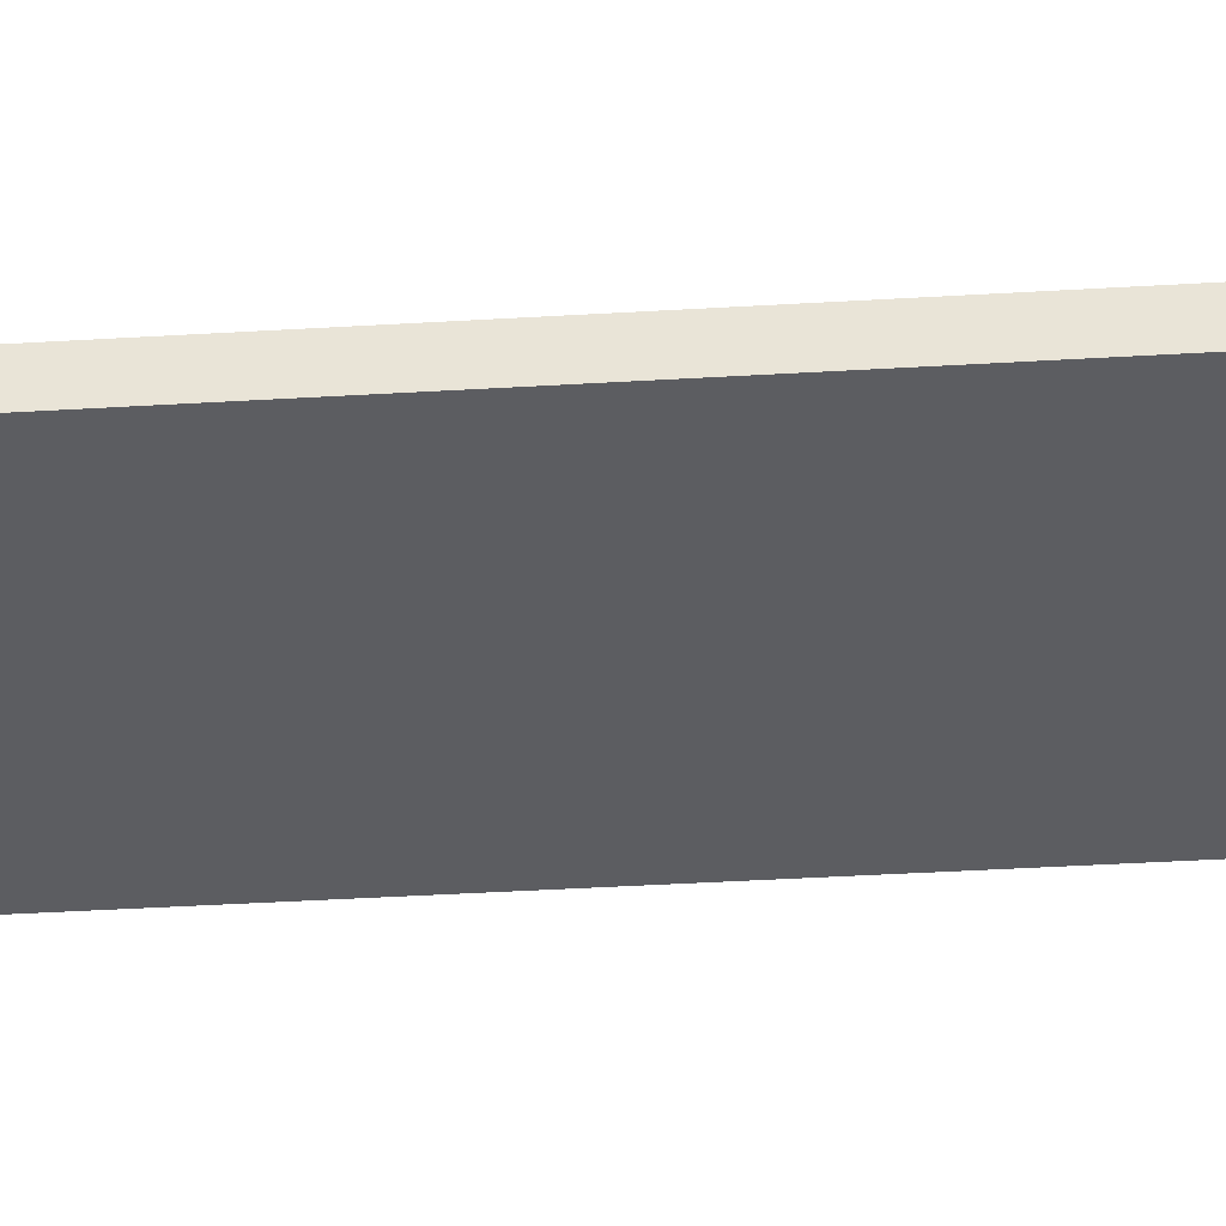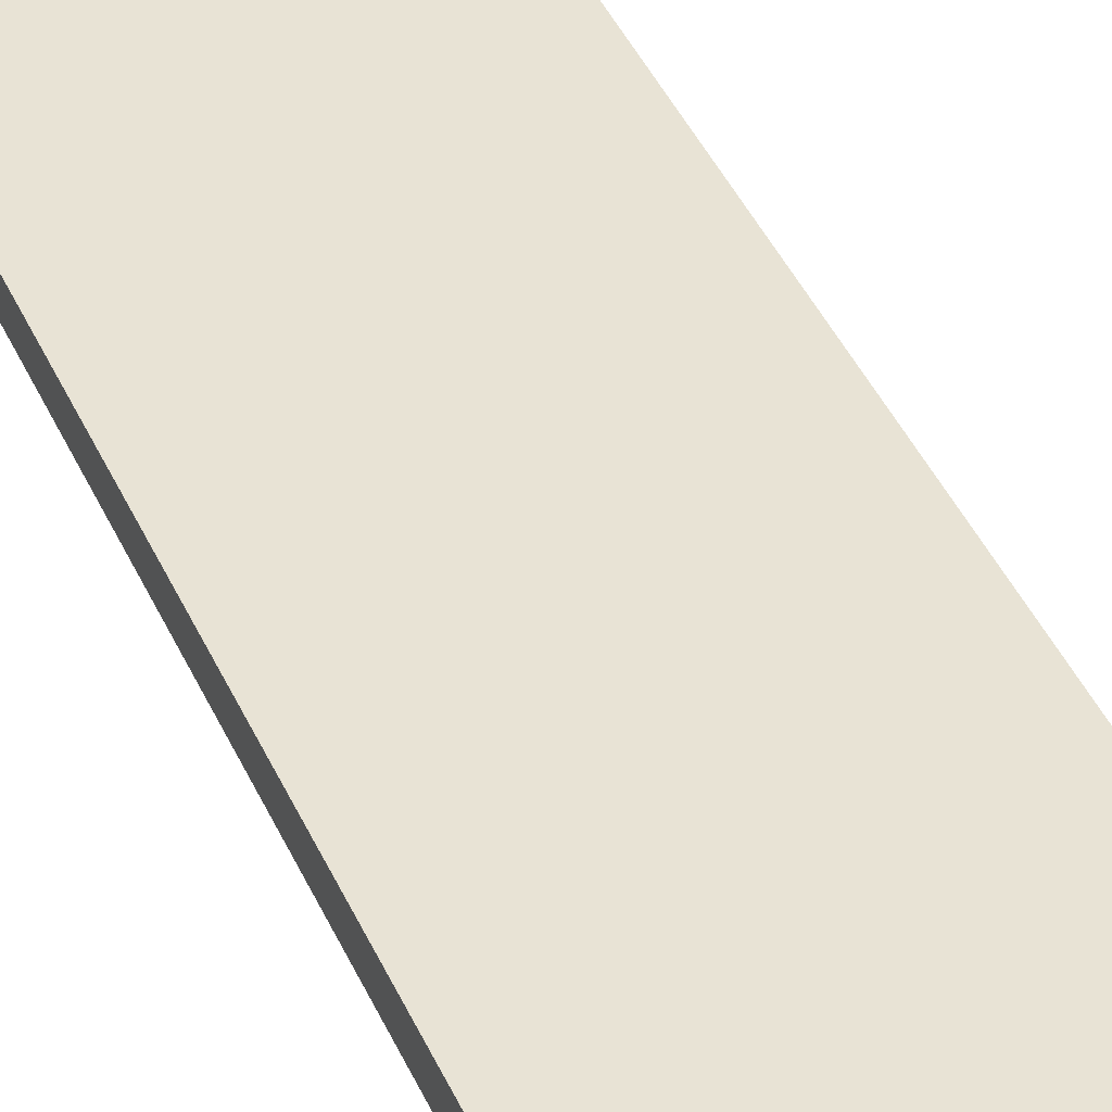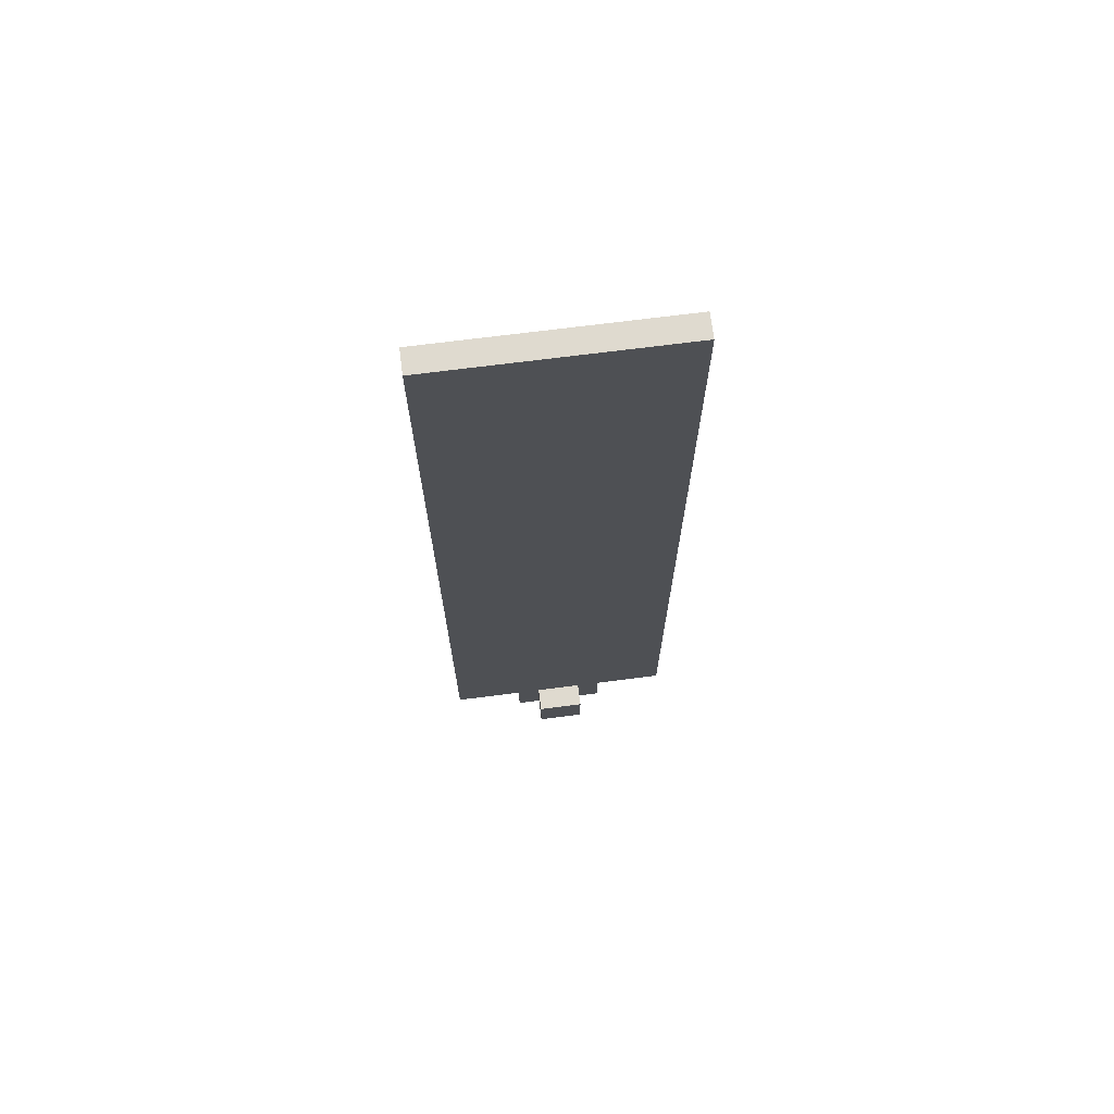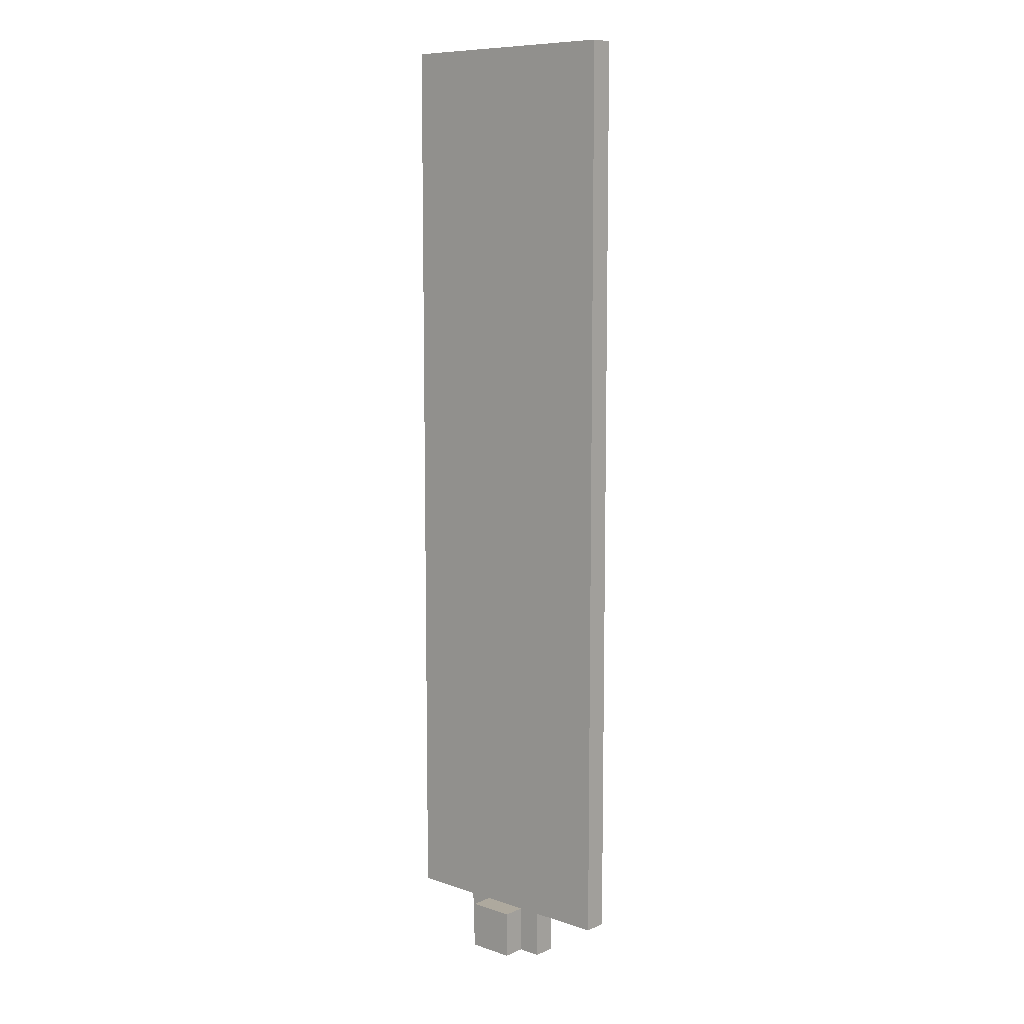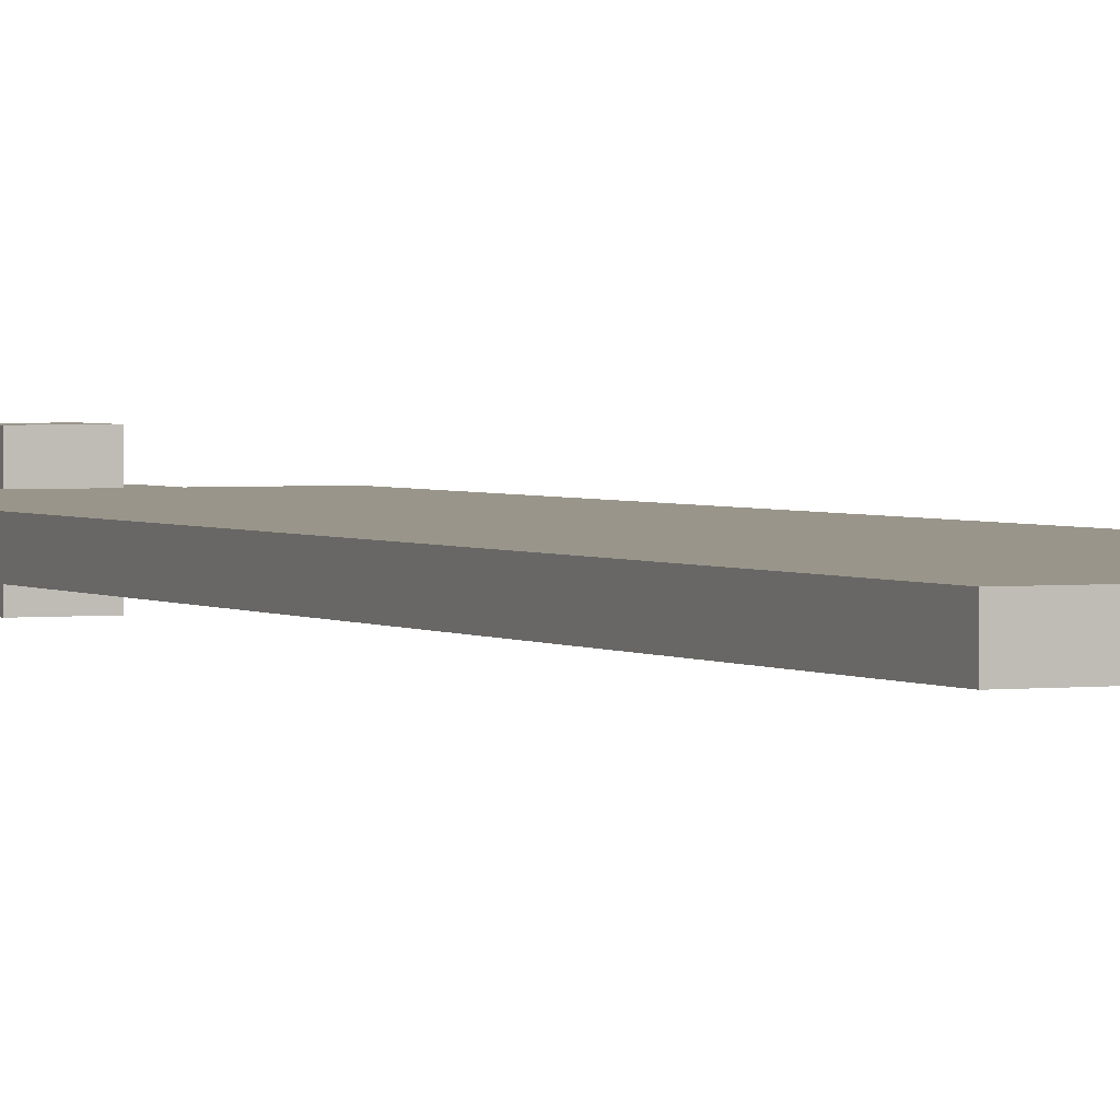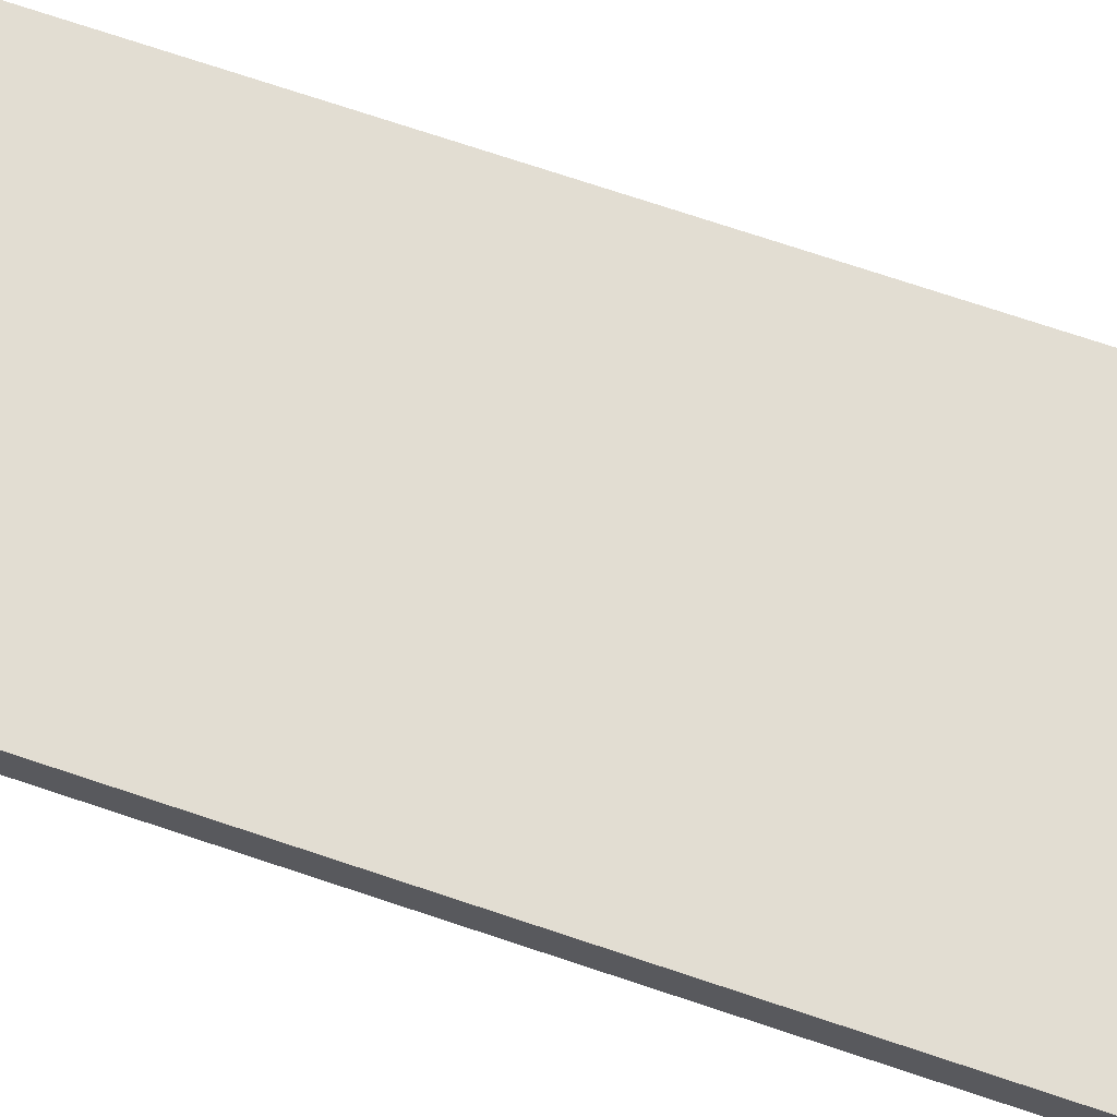
<metadata>
{"format":"obj","ext":"obj","renderer":"f3d","projection":"perspective","resolution":1024,"background":"white","views":[{"elev":-36.6,"azim":94.6,"up":"+Z"},{"elev":41.2,"azim":157.6,"up":"+Z"},{"elev":70.6,"azim":172.7,"up":"+Y"},{"elev":9.1,"azim":-138.7,"up":"+Y"},{"elev":2.1,"azim":155.2,"up":"+Z"},{"elev":68.2,"azim":109.0,"up":"+Z"}]}
</metadata>
<code>
o
v -5 1 1
v -5 1 0
v -5 2 1
v -5 2 0
v -5 39 1
v -5 39 0
v -5 40 1
v -5 40 0
v -2 -1 1
v -2 -1 0
v -2 1 1
v -2 1 0
v -1 -1 2
v -1 -1 1
v -1 -1 0
v -1 -1 -1
v -1 1 2
v -1 1 1
v -1 1 0
v -1 1 -1
v 1 -1 2
v 1 -1 1
v 1 -1 0
v 1 -1 -1
v 1 1 2
v 1 1 1
v 1 1 0
v 1 1 -1
v 2 -1 1
v 2 -1 0
v 2 1 1
v 2 1 0
v 5 1 1
v 5 1 0
v 5 2 1
v 5 2 0
v 5 39 1
v 5 39 0
v 5 40 1
v 5 40 0
v -1 -1 2
v -1 1 2
v 1 -1 2
v 1 1 2
v -5 1 1
v -5 2 1
v -5 39 1
v -5 40 1
v -2 -1 1
v -2 1 1
v -1 -1 1
v -1 1 1
v 1 -1 1
v 1 1 1
v 2 -1 1
v 2 1 1
v 5 1 1
v 5 2 1
v 5 39 1
v 5 40 1
v -5 1 0
v -5 2 0
v -5 39 0
v -5 40 0
v -2 -1 0
v -2 1 0
v -1 -1 0
v -1 1 0
v 1 -1 0
v 1 1 0
v 2 -1 0
v 2 1 0
v 5 1 0
v 5 2 0
v 5 39 0
v 5 40 0
v -1 -1 -1
v -1 1 -1
v 1 -1 -1
v 1 1 -1
v -1 -1 2
v 1 -1 2
v -2 -1 1
v -1 -1 1
v 1 -1 1
v 2 -1 1
v -2 -1 0
v -1 -1 0
v 1 -1 0
v 2 -1 0
v -1 -1 -1
v 1 -1 -1
v -5 1 1
v -2 1 1
v 2 1 1
v 5 1 1
v -5 1 0
v -2 1 0
v 2 1 0
v 5 1 0
v -1 1 2
v 1 1 2
v -1 1 1
v 1 1 1
v -1 1 0
v 1 1 0
v -1 1 -1
v 1 1 -1
v -5 40 1
v 5 40 1
v -5 40 0
v 5 40 0
f 3 2 1
f 4 2 3
f 5 4 3
f 6 4 5
f 7 6 5
f 8 6 7
f 11 10 9
f 12 10 11
f 17 14 13
f 18 14 17
f 19 16 15
f 20 16 19
f 21 22 25
f 25 22 26
f 23 24 27
f 27 24 28
f 29 30 31
f 31 30 32
f 33 34 35
f 35 34 36
f 35 36 37
f 37 36 38
f 37 38 39
f 39 38 40
f 43 42 41
f 44 42 43
f 50 46 45
f 51 50 49
f 52 46 50
f 52 50 51
f 54 46 52
f 55 54 53
f 56 46 54
f 56 54 55
f 57 46 56
f 58 47 46
f 58 46 57
f 59 48 47
f 59 47 58
f 60 48 59
f 61 62 66
f 65 66 67
f 66 62 68
f 67 66 68
f 68 62 70
f 69 70 71
f 70 62 72
f 71 70 72
f 72 62 73
f 62 63 74
f 73 62 74
f 63 64 75
f 74 63 75
f 75 64 76
f 77 78 79
f 79 78 80
f 84 82 81
f 85 82 84
f 87 84 83
f 87 86 85
f 87 85 84
f 88 86 87
f 89 86 88
f 90 86 89
f 91 89 88
f 92 89 91
f 97 94 93
f 98 94 97
f 99 96 95
f 100 96 99
f 101 102 103
f 103 102 104
f 105 106 107
f 107 106 108
f 109 110 111
f 111 110 112

</code>
